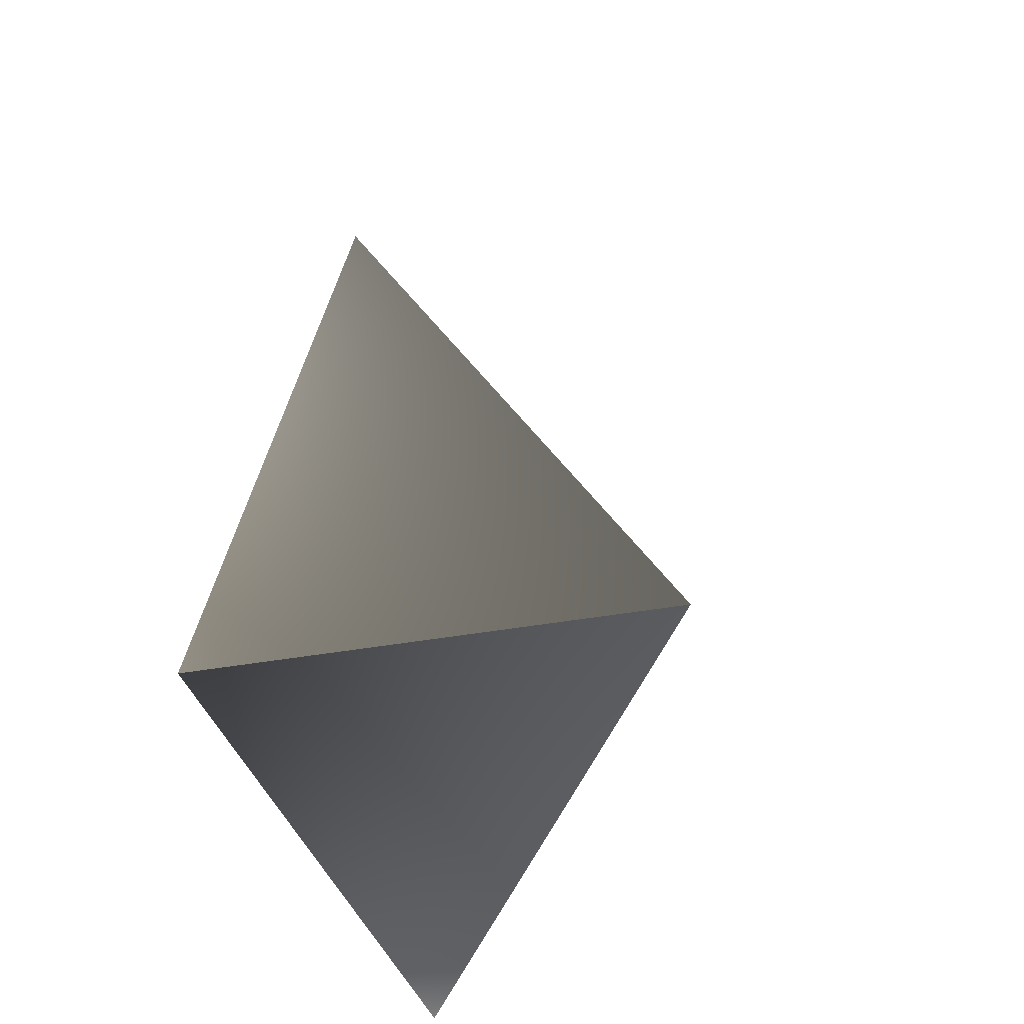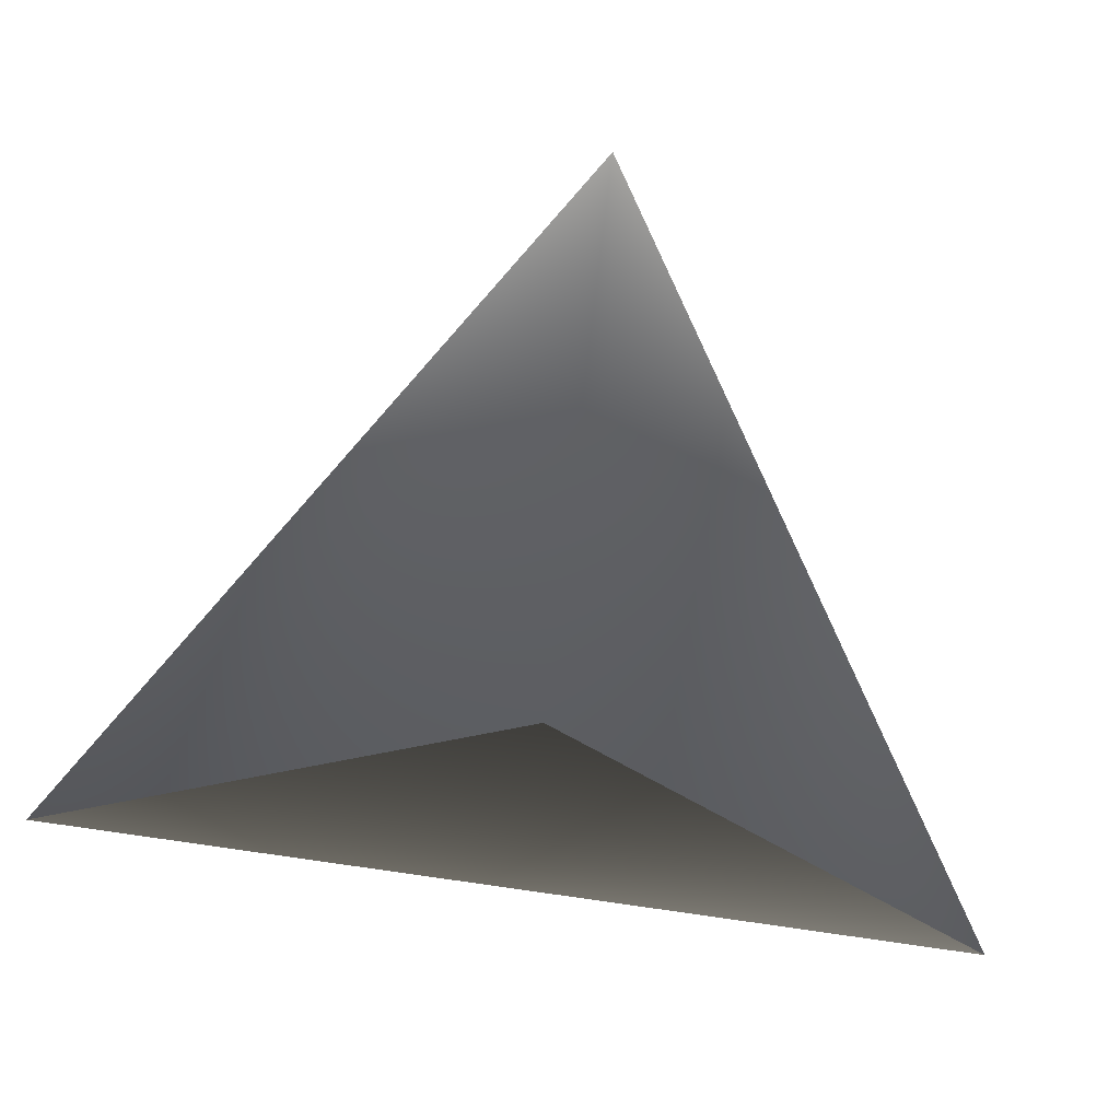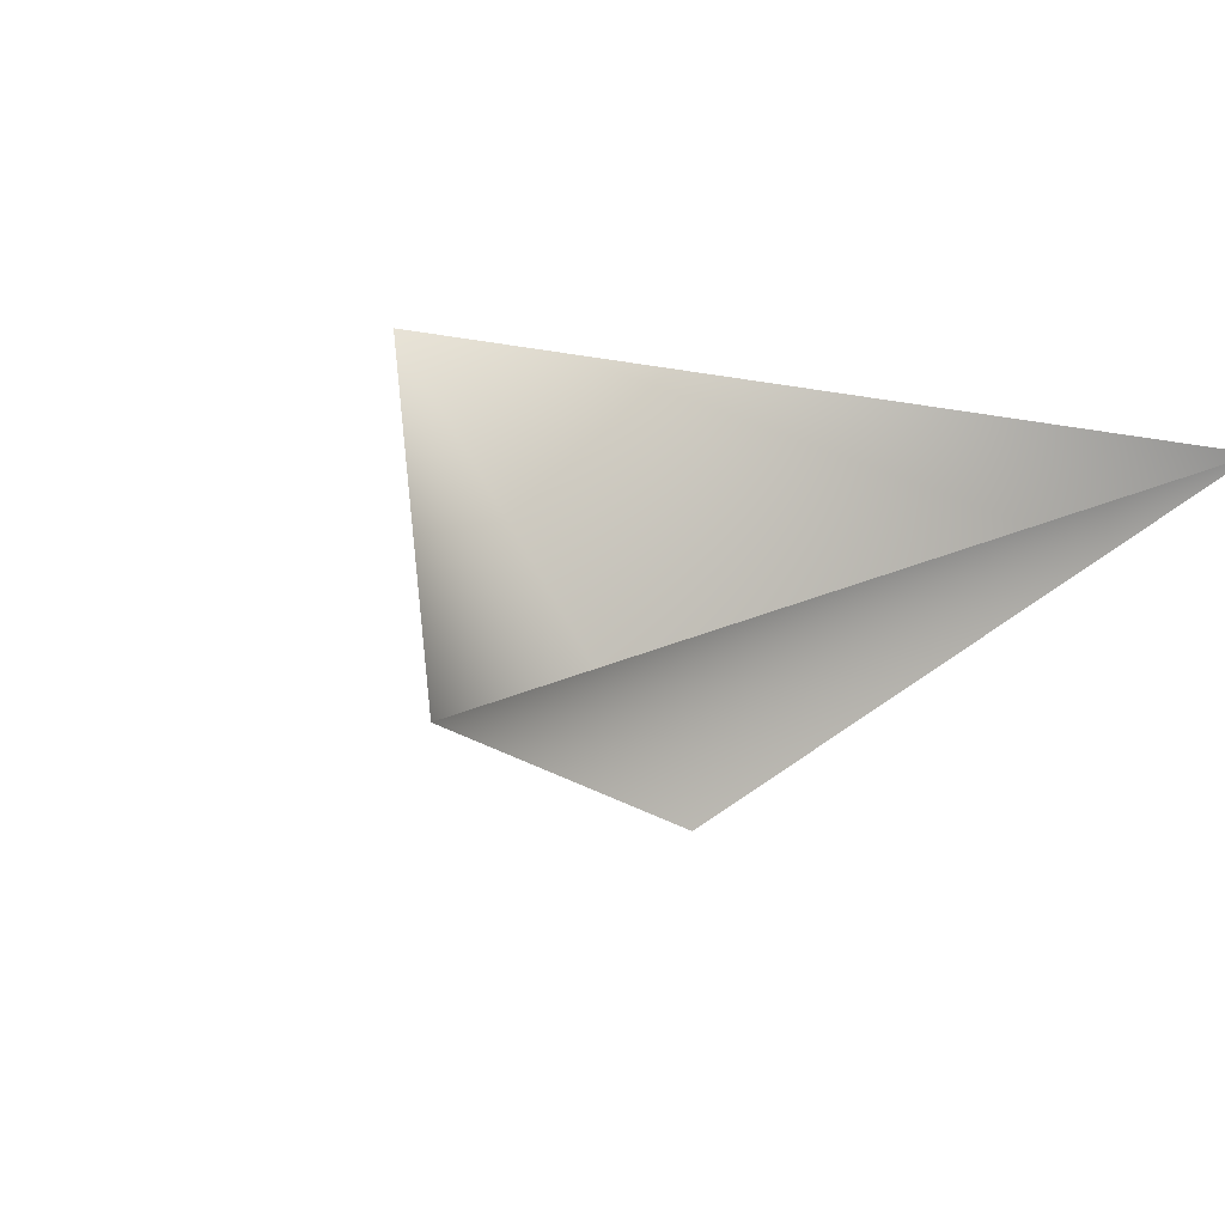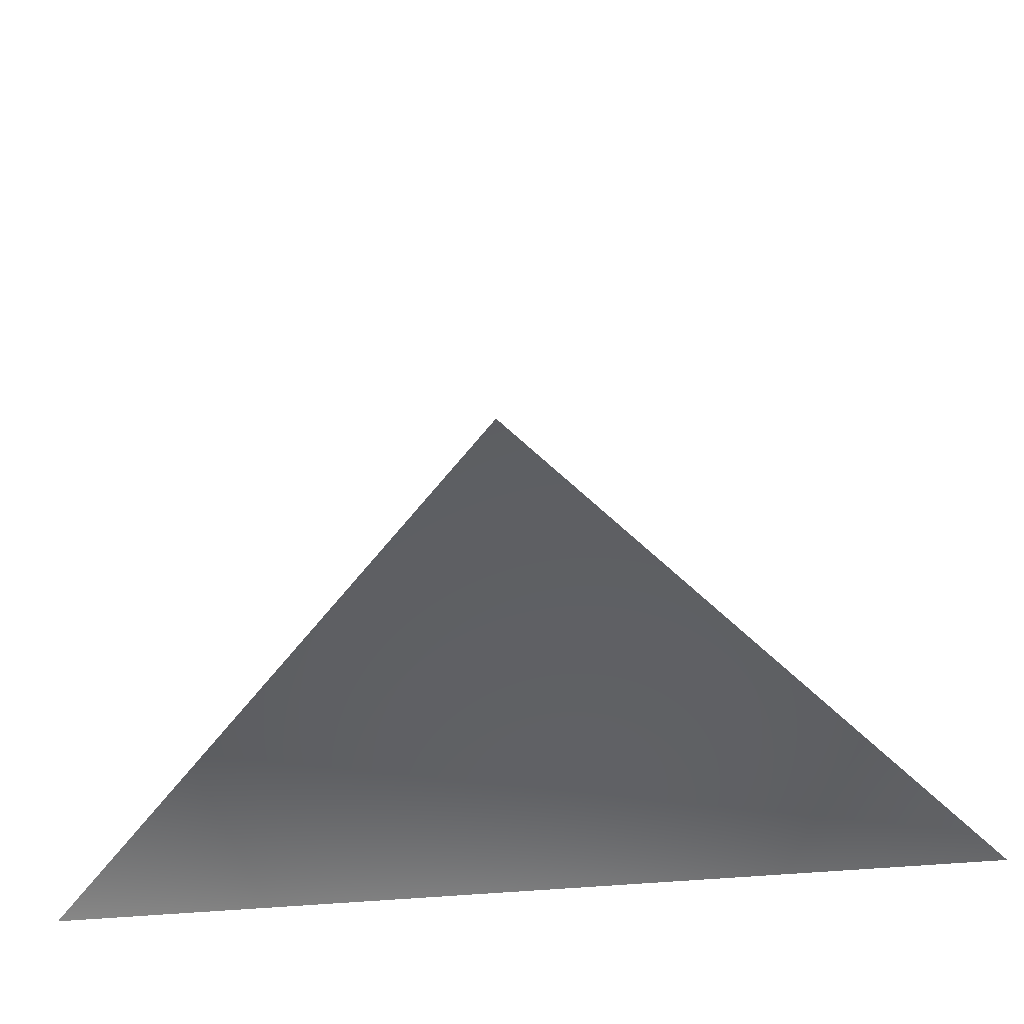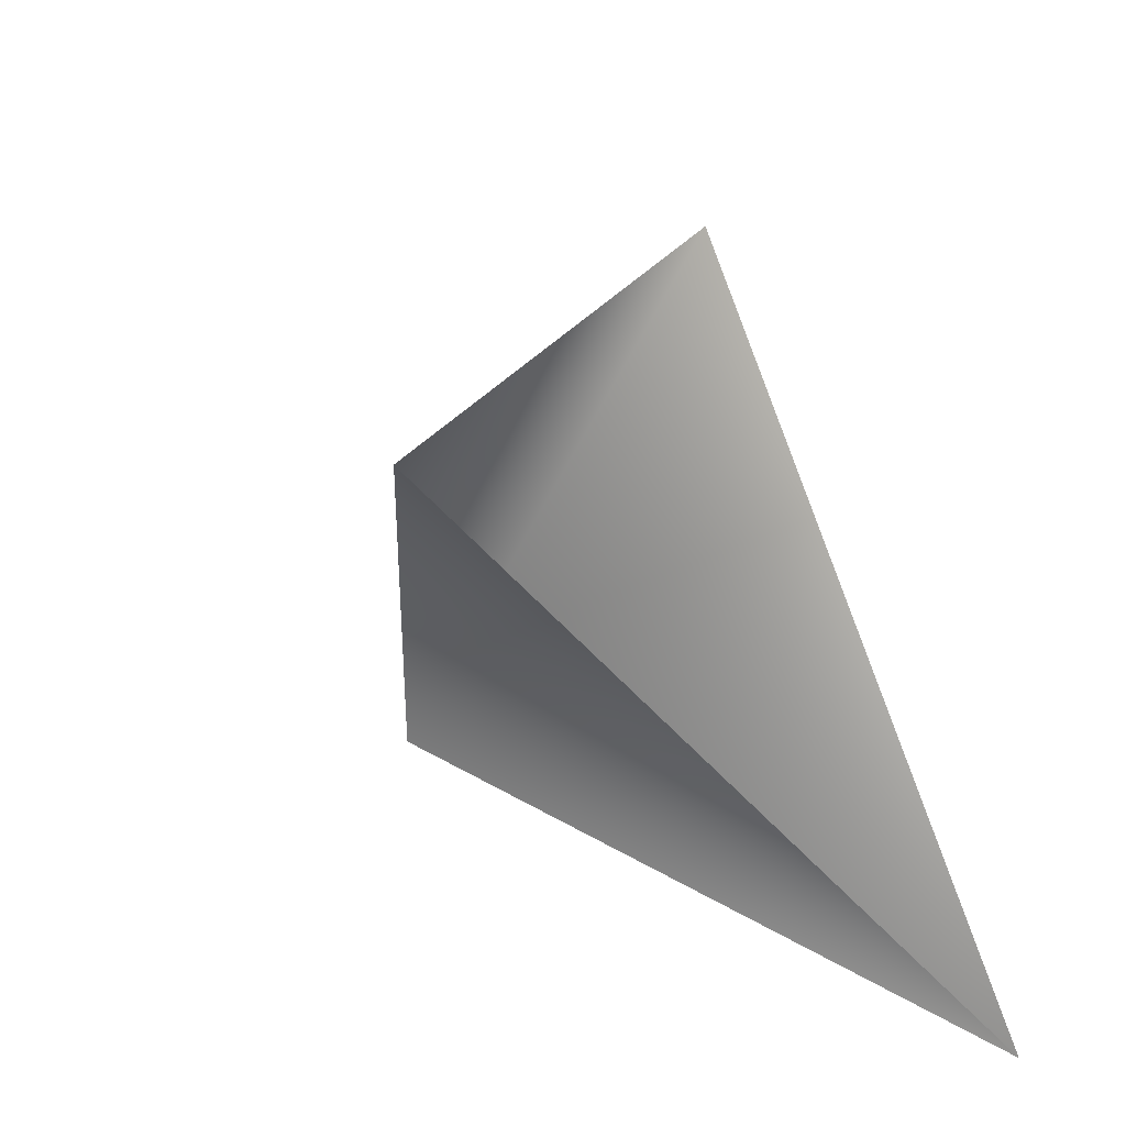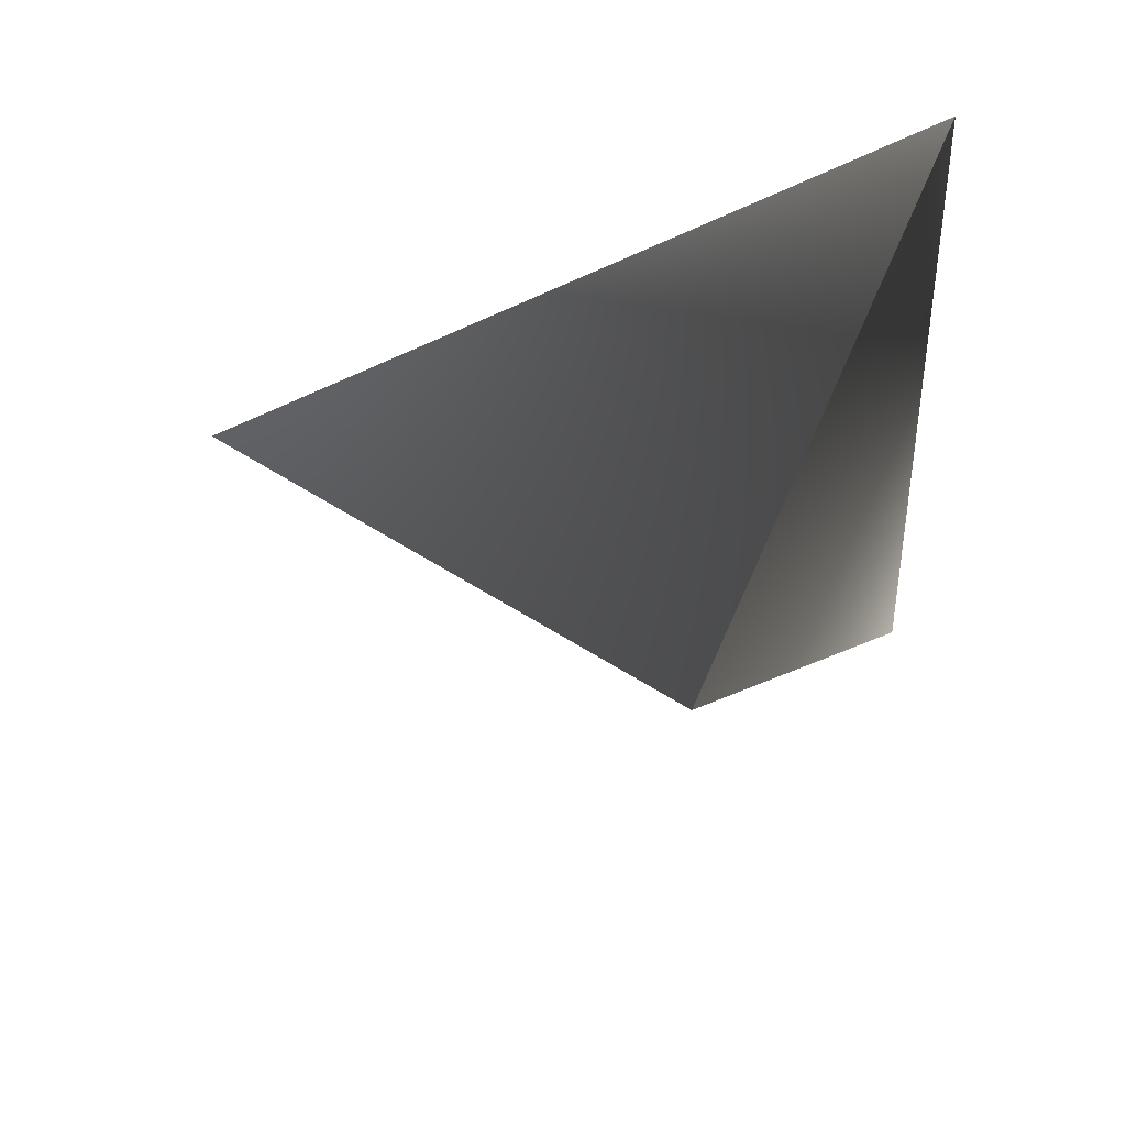
<metadata>
{"format":"obj","ext":"obj","renderer":"f3d","projection":"perspective","resolution":1024,"background":"white","views":[{"elev":-30.5,"azim":-78.3,"up":"+Z"},{"elev":70.7,"azim":-171.9,"up":"+Y"},{"elev":25.1,"azim":143.7,"up":"+Y"},{"elev":-58.9,"azim":4.8,"up":"+Z"},{"elev":-46.2,"azim":126.6,"up":"+Z"},{"elev":-34.0,"azim":93.1,"up":"+Y"}]}
</metadata>
<code>
v 1.061 0.8661 -0.6123
v -1.061 0.8661 -0.6123
v 0 0 0
v 0 0.8659 1.225
f 1 2 3
f 4 2 3
f 1 4 3

</code>
